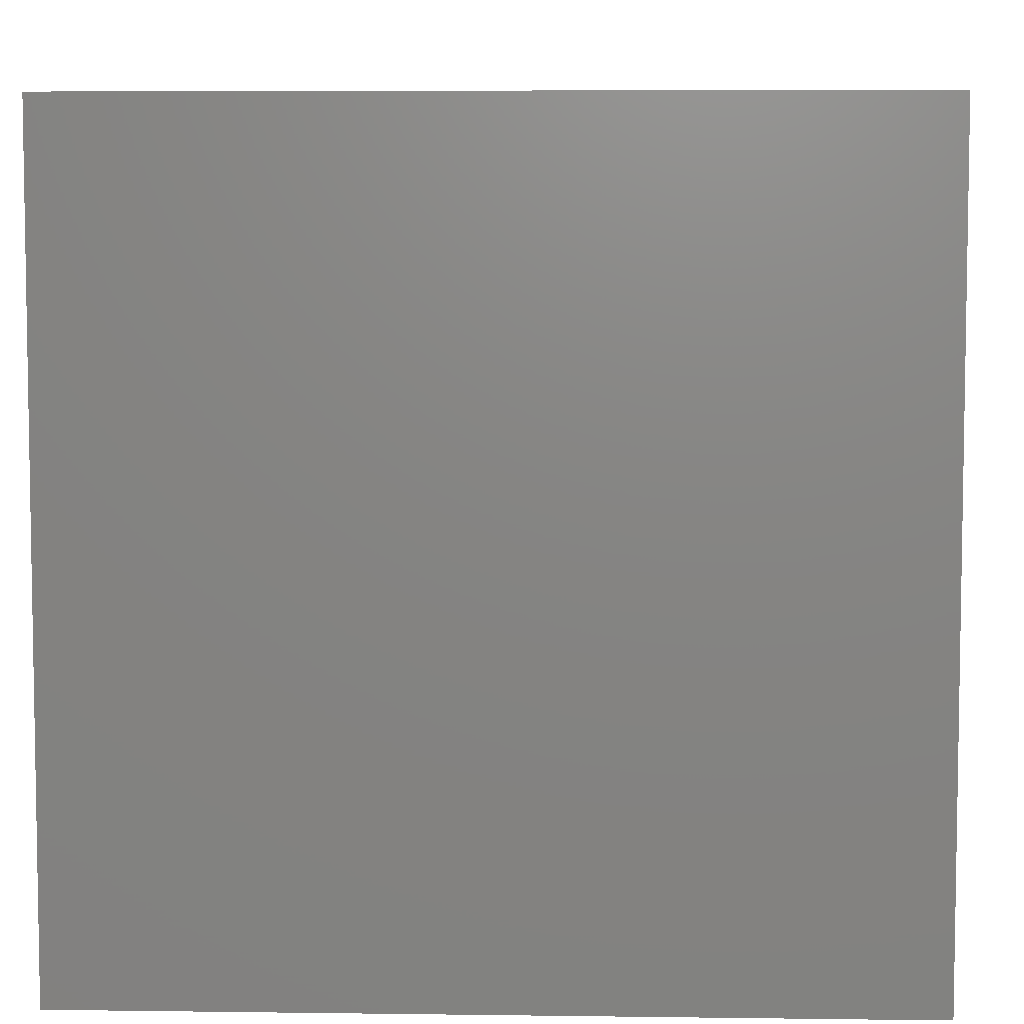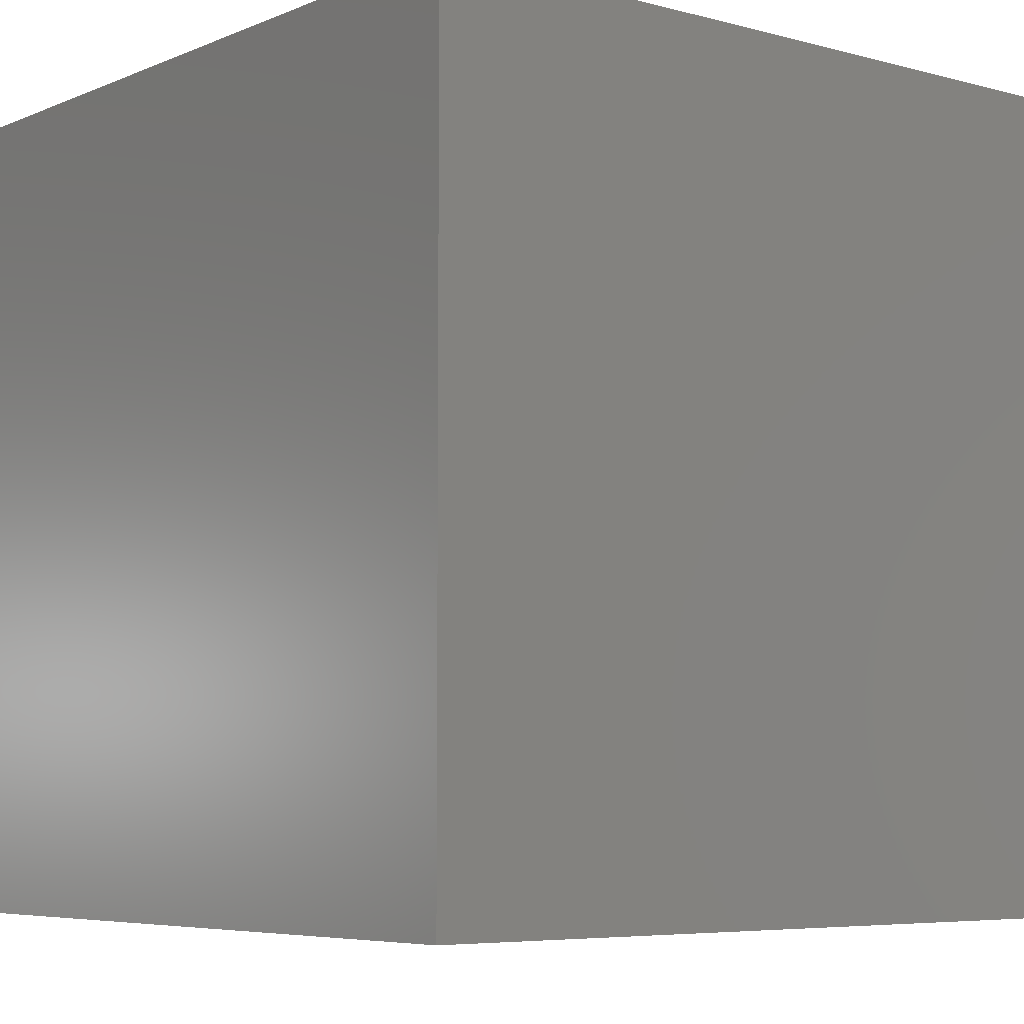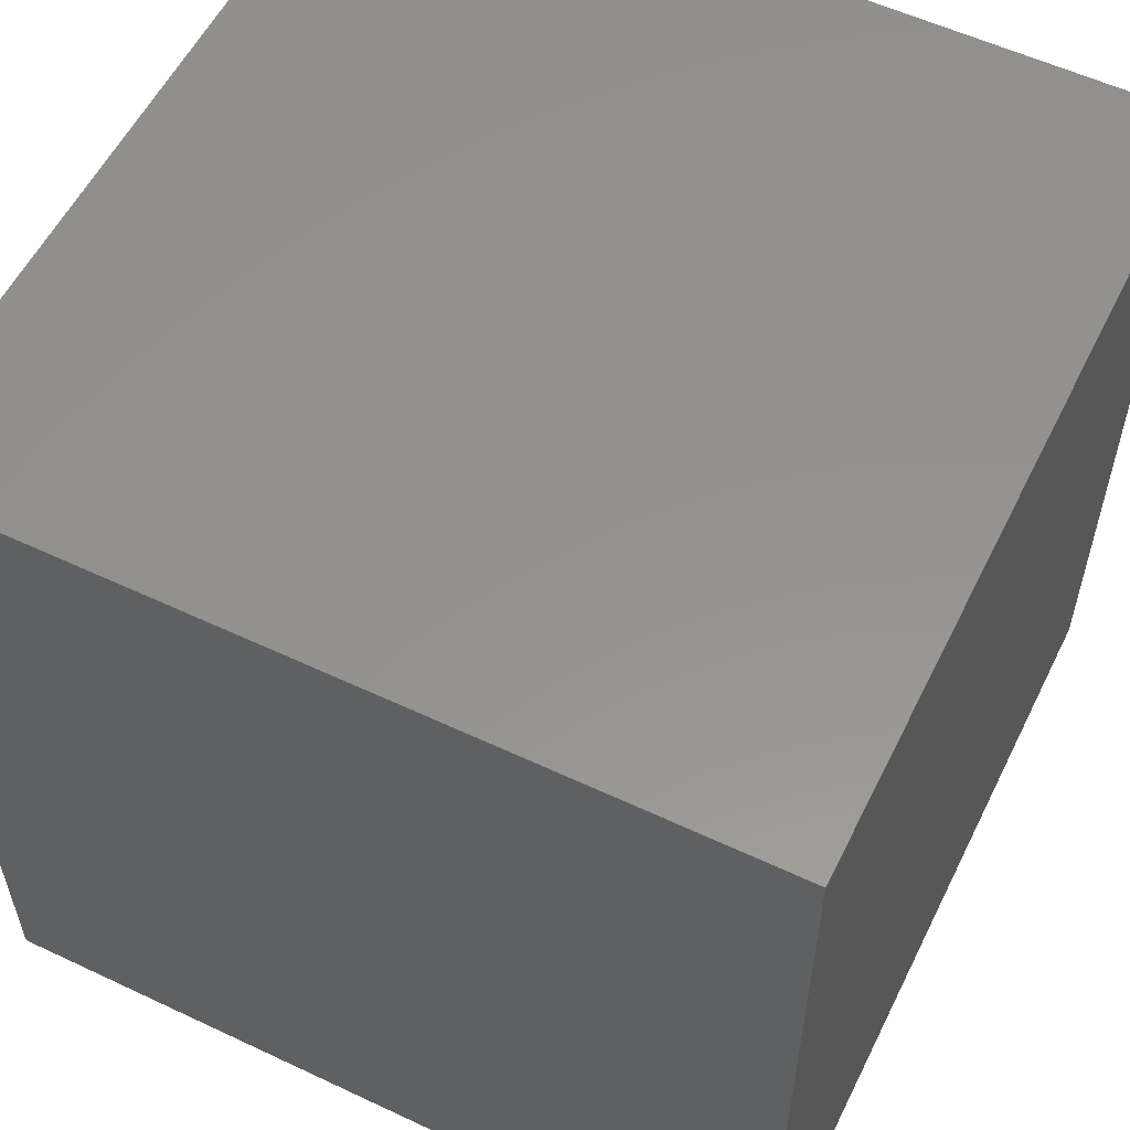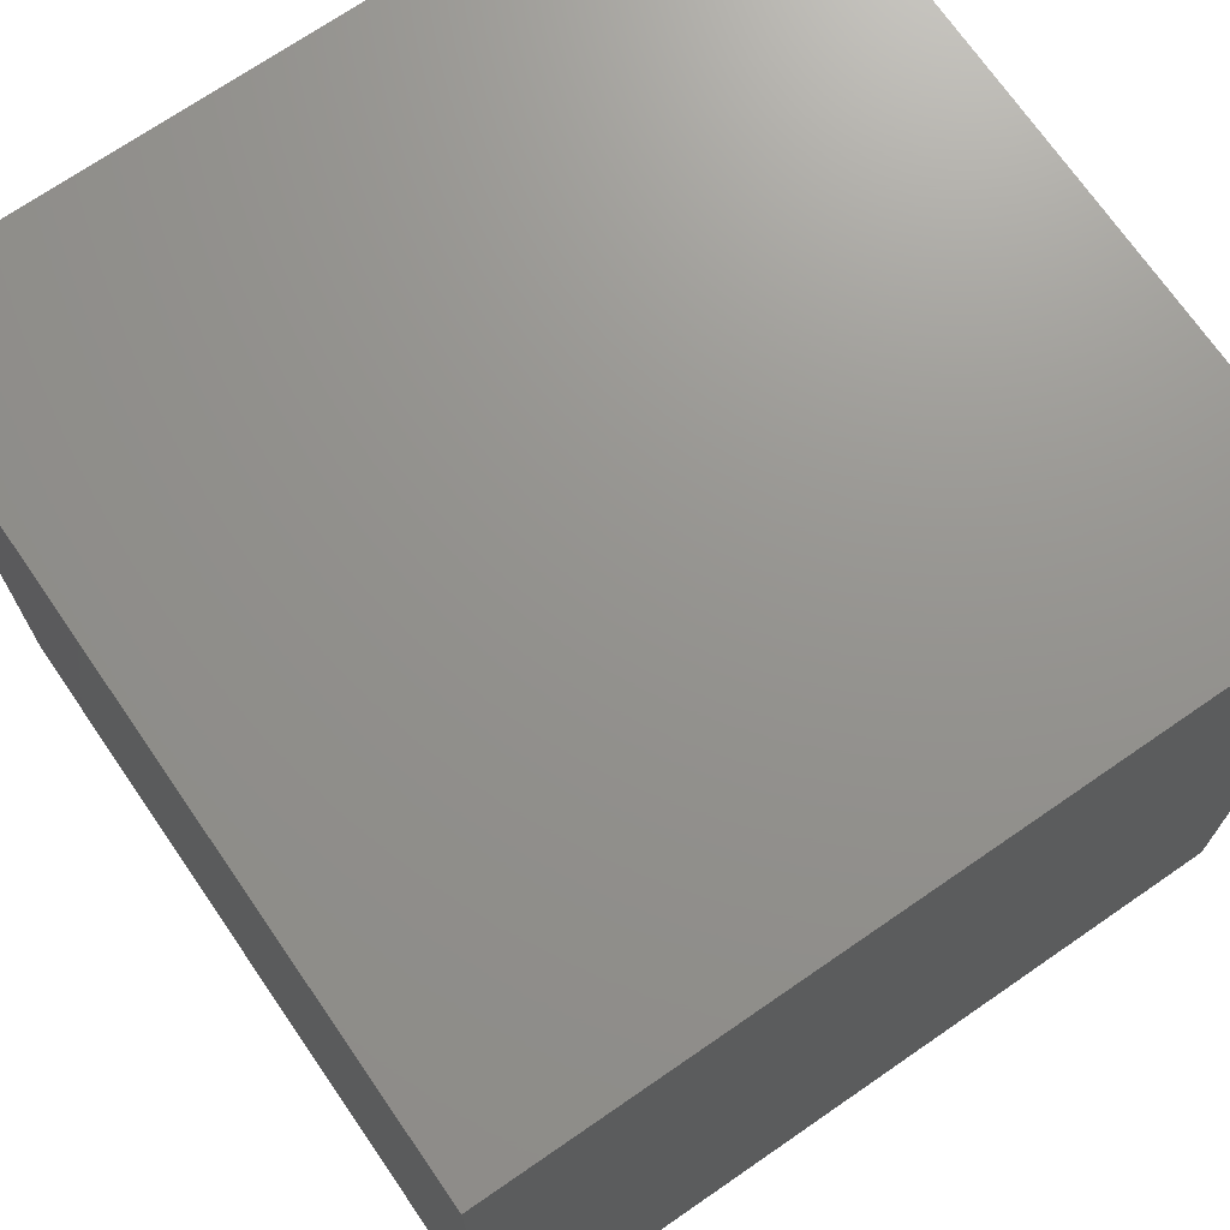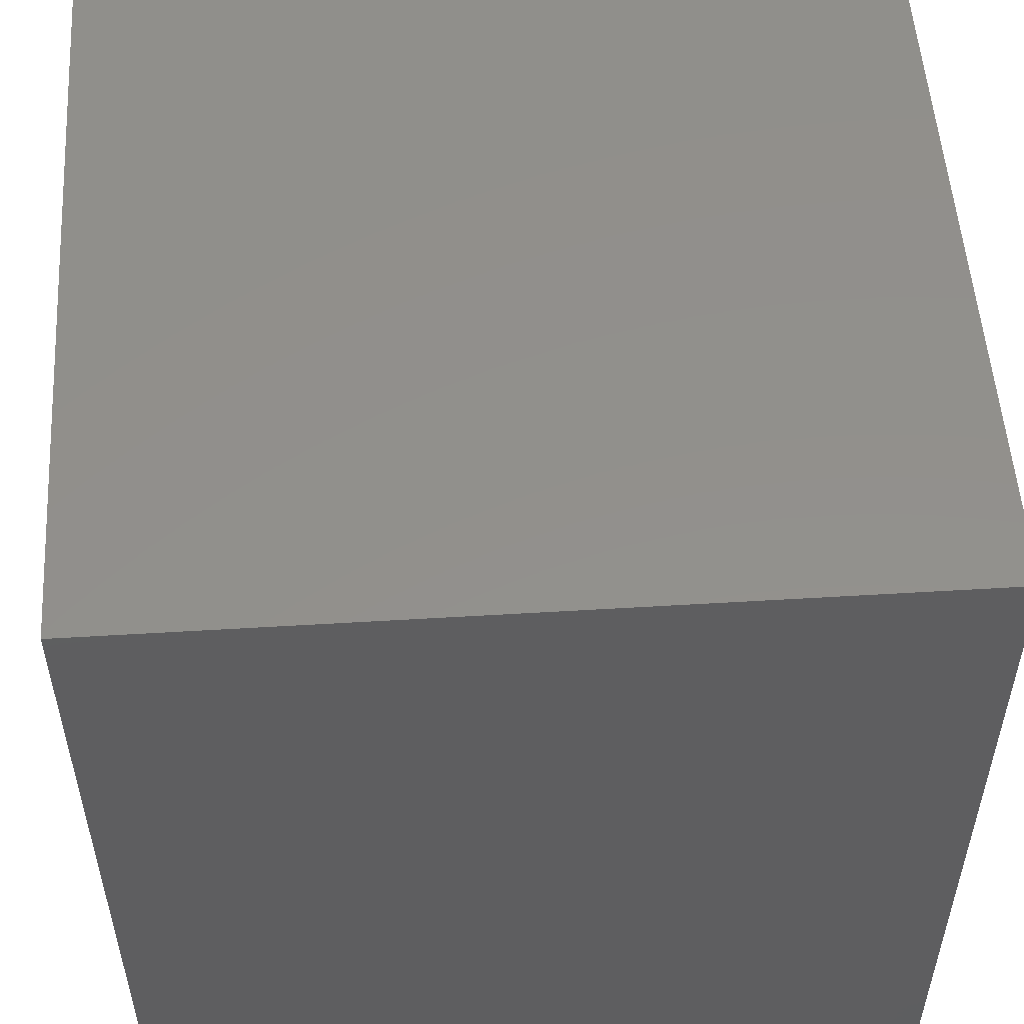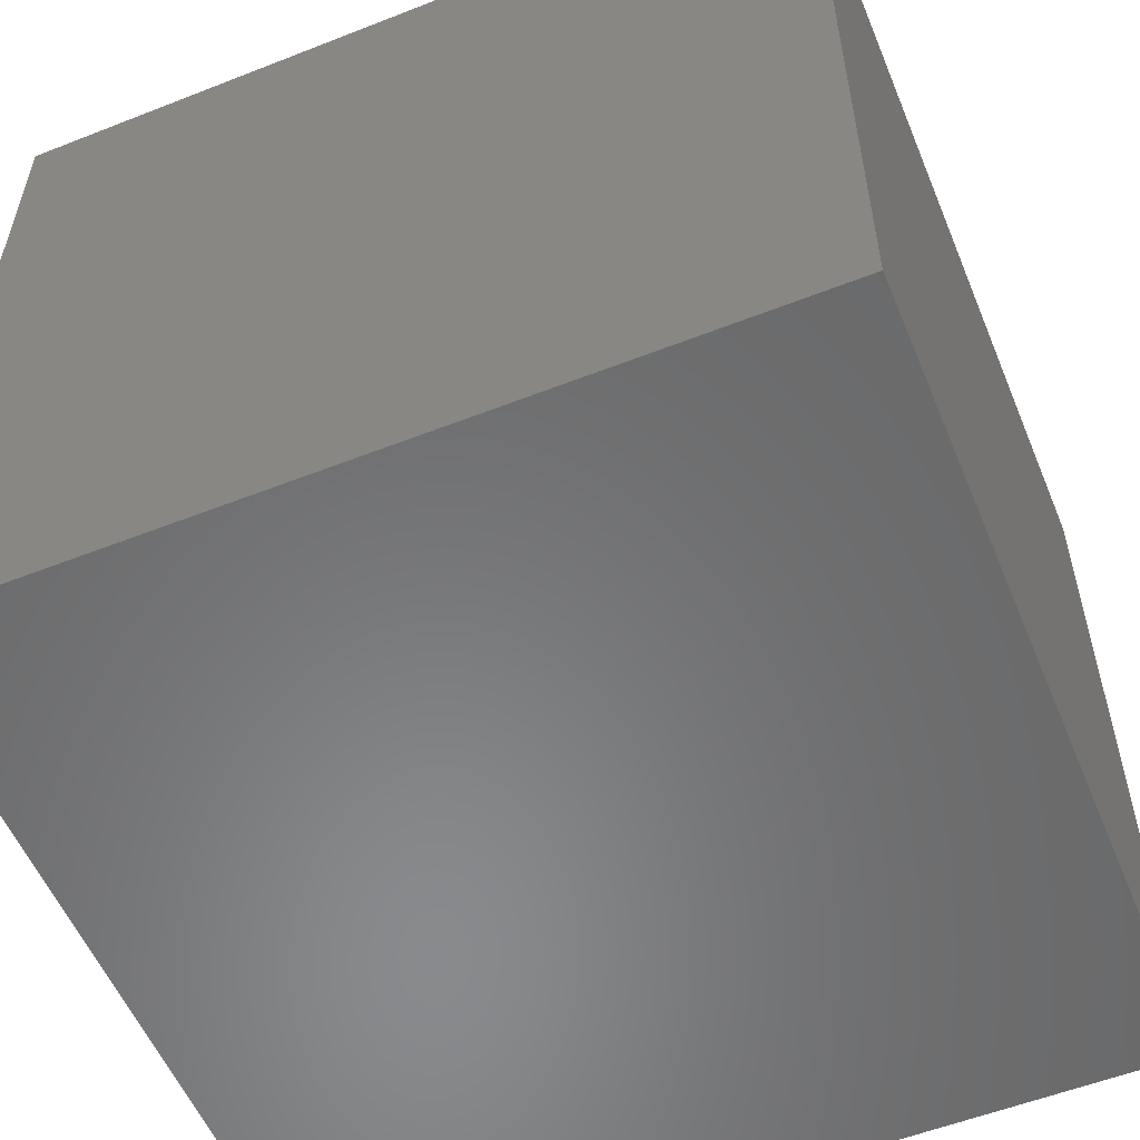
<metadata>
{"format":"stl","ext":"stl","renderer":"f3d","projection":"perspective","resolution":1024,"background":"white","views":[{"elev":6.1,"azim":-177.7,"up":"+Y"},{"elev":-6.0,"azim":-39.0,"up":"+Z"},{"elev":56.5,"azim":26.2,"up":"+Y"},{"elev":71.3,"azim":-34.6,"up":"+Y"},{"elev":53.2,"azim":86.3,"up":"+Z"},{"elev":-55.9,"azim":-67.6,"up":"+Z"}]}
</metadata>
<code>
# stl→obj: 8 verts, 12 faces
v 0 2 -8
v -1 2 -8
v 0 1 -8
v -1 1 -8
v 0 1 -9
v -1 1 -9
v 0 2 -9
v -1 2 -9
f 1 2 3
f 3 2 4
f 5 6 7
f 7 6 8
f 4 6 3
f 3 6 5
f 2 8 4
f 4 8 6
f 1 7 2
f 2 7 8
f 3 5 1
f 1 5 7

</code>
